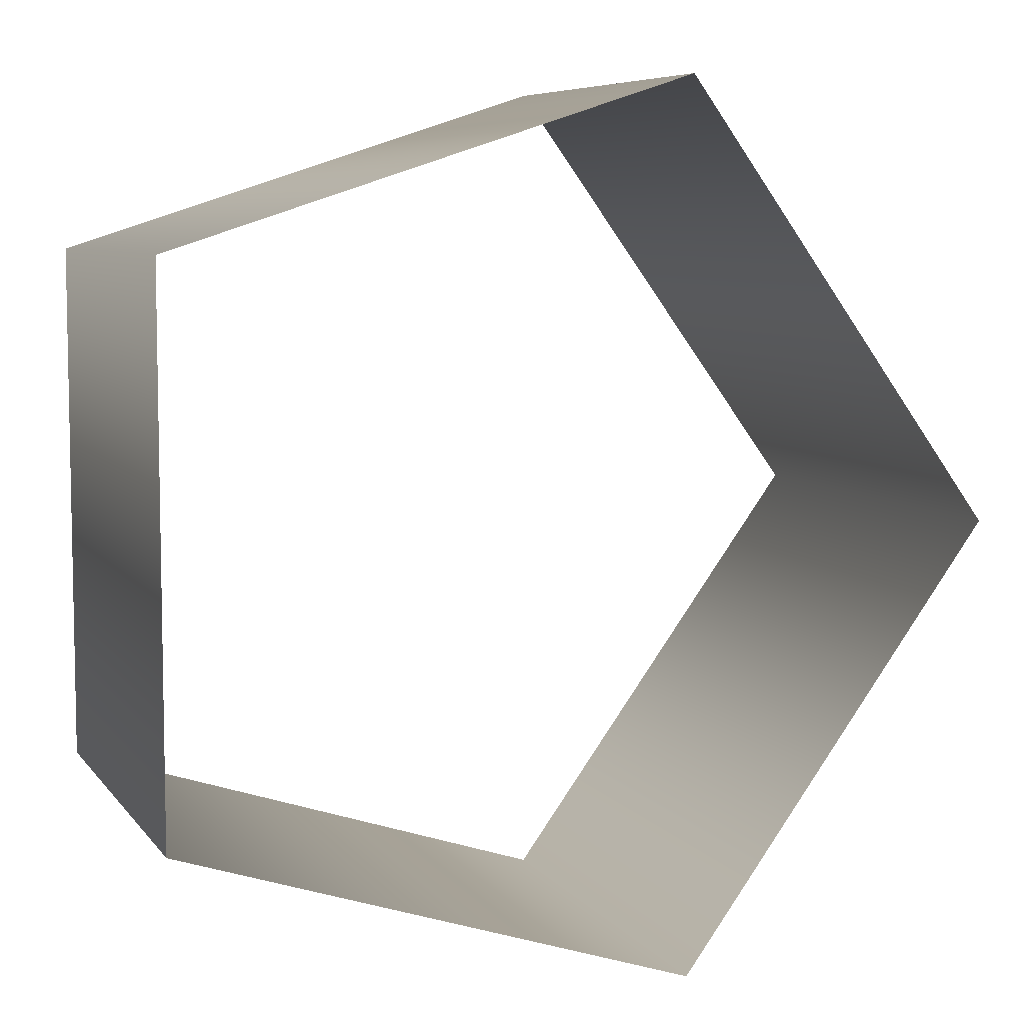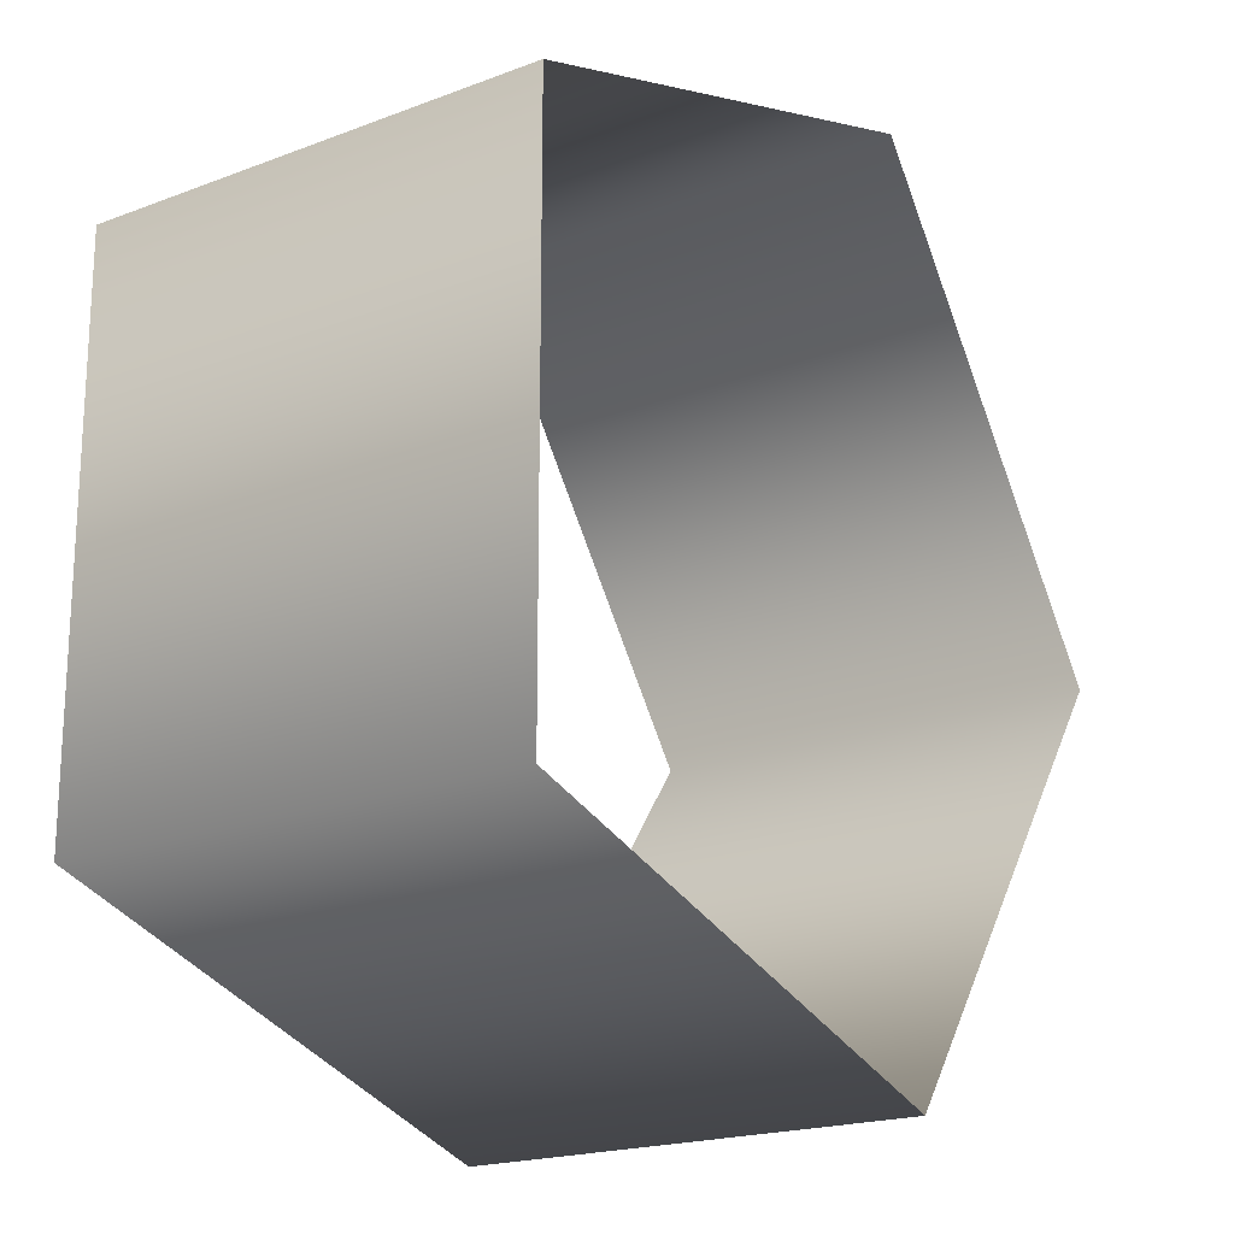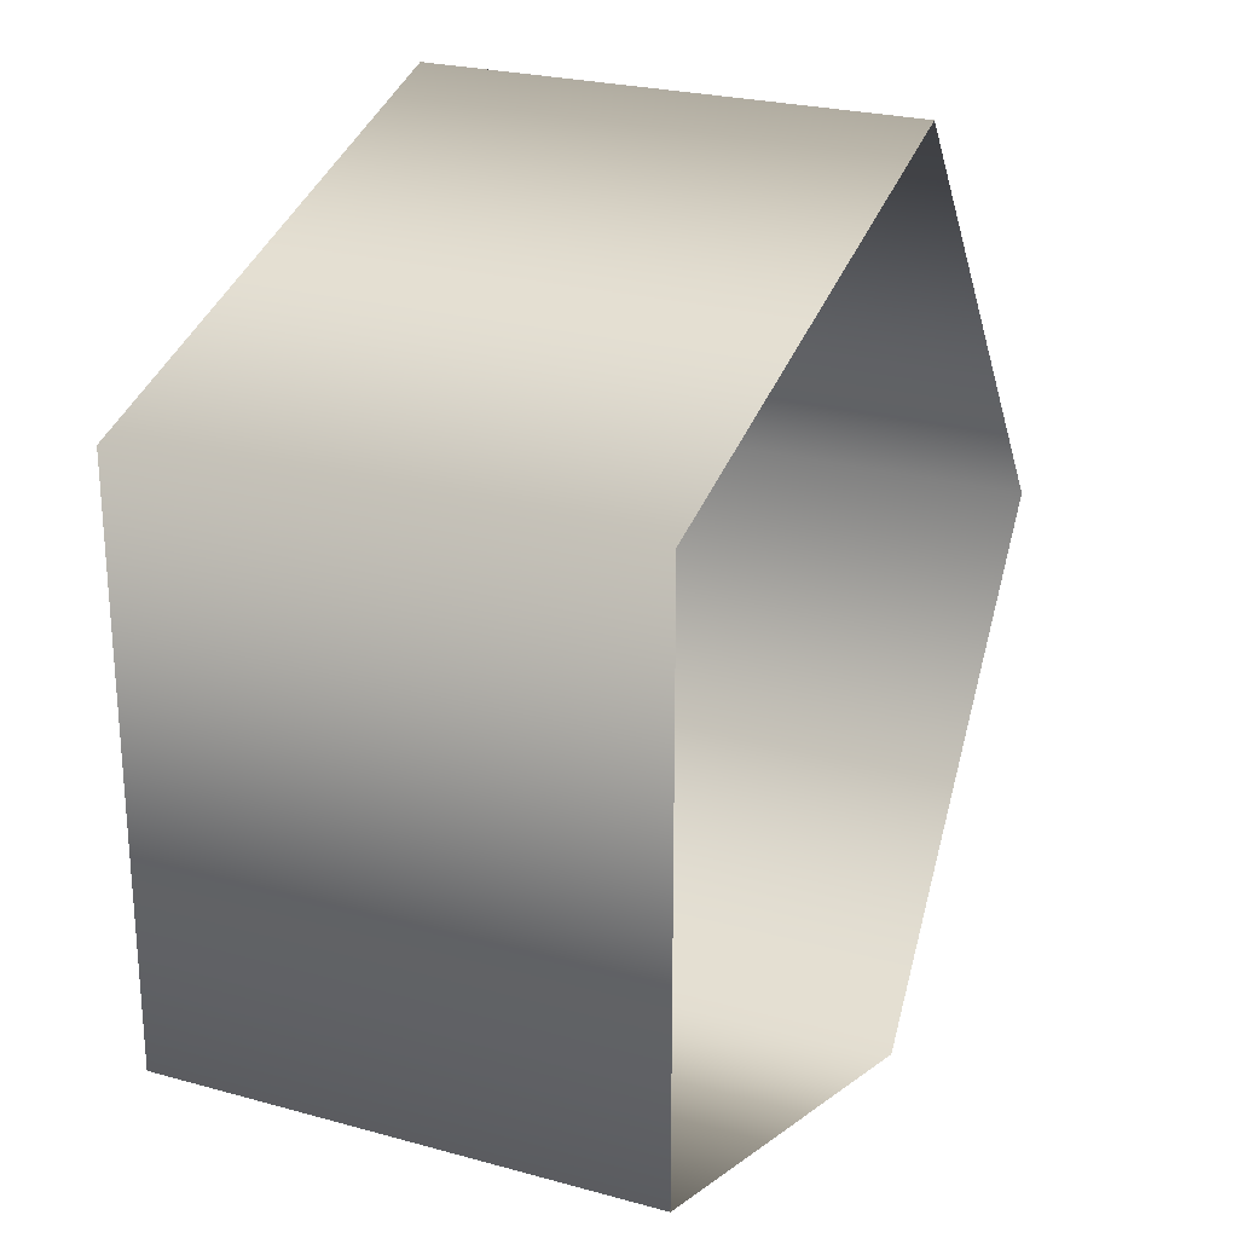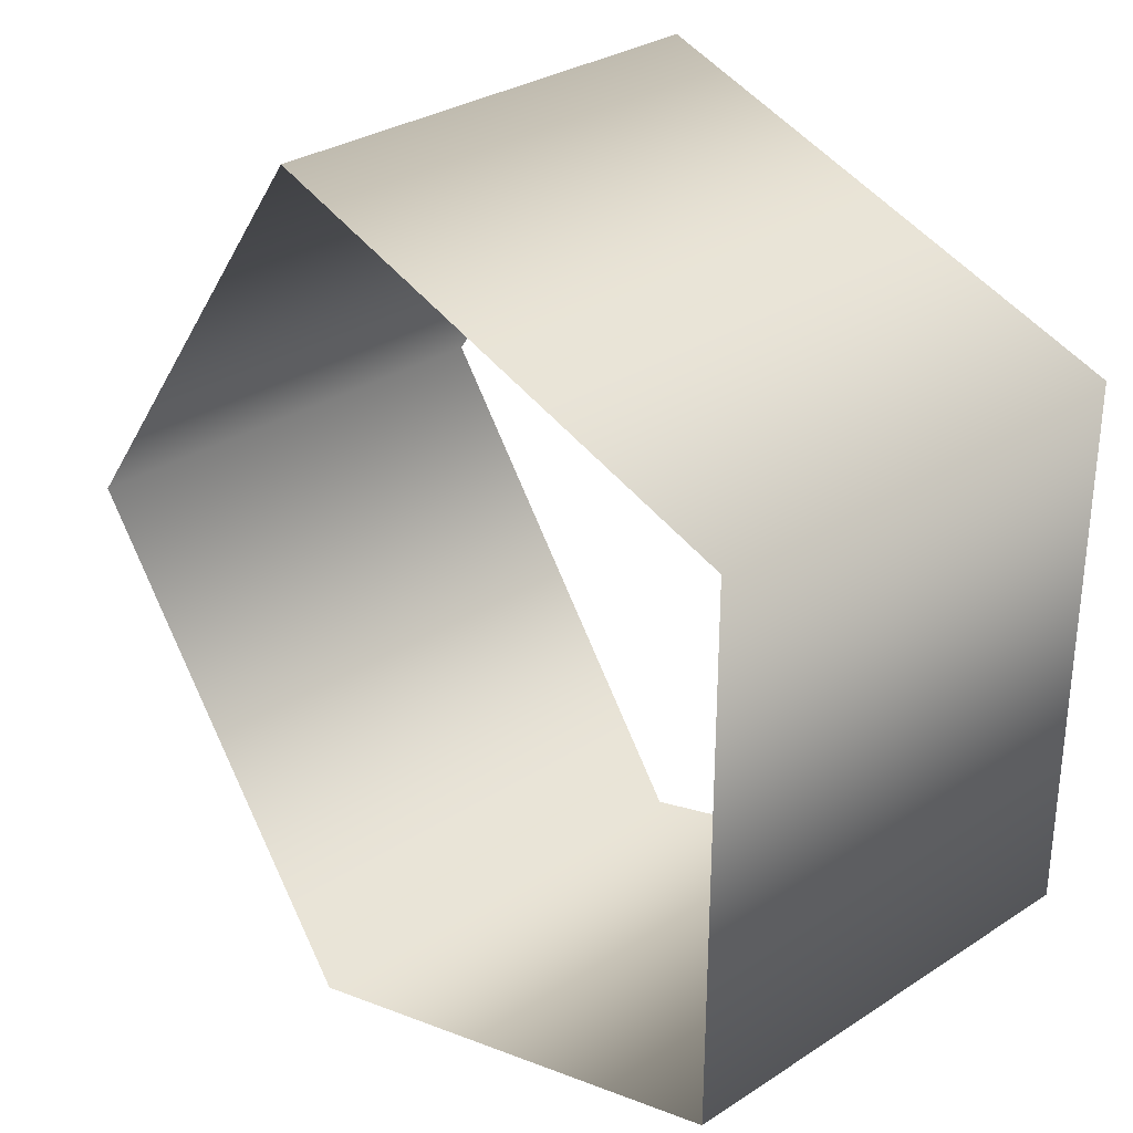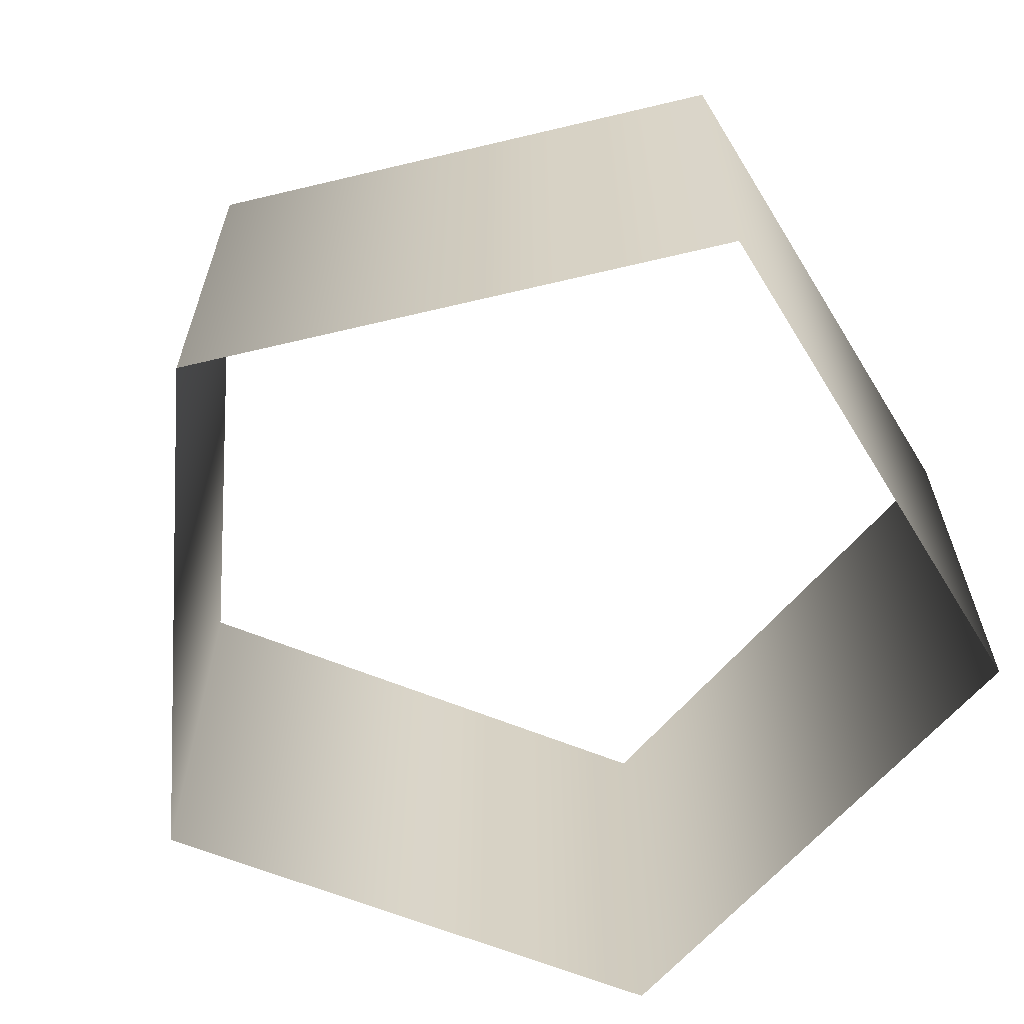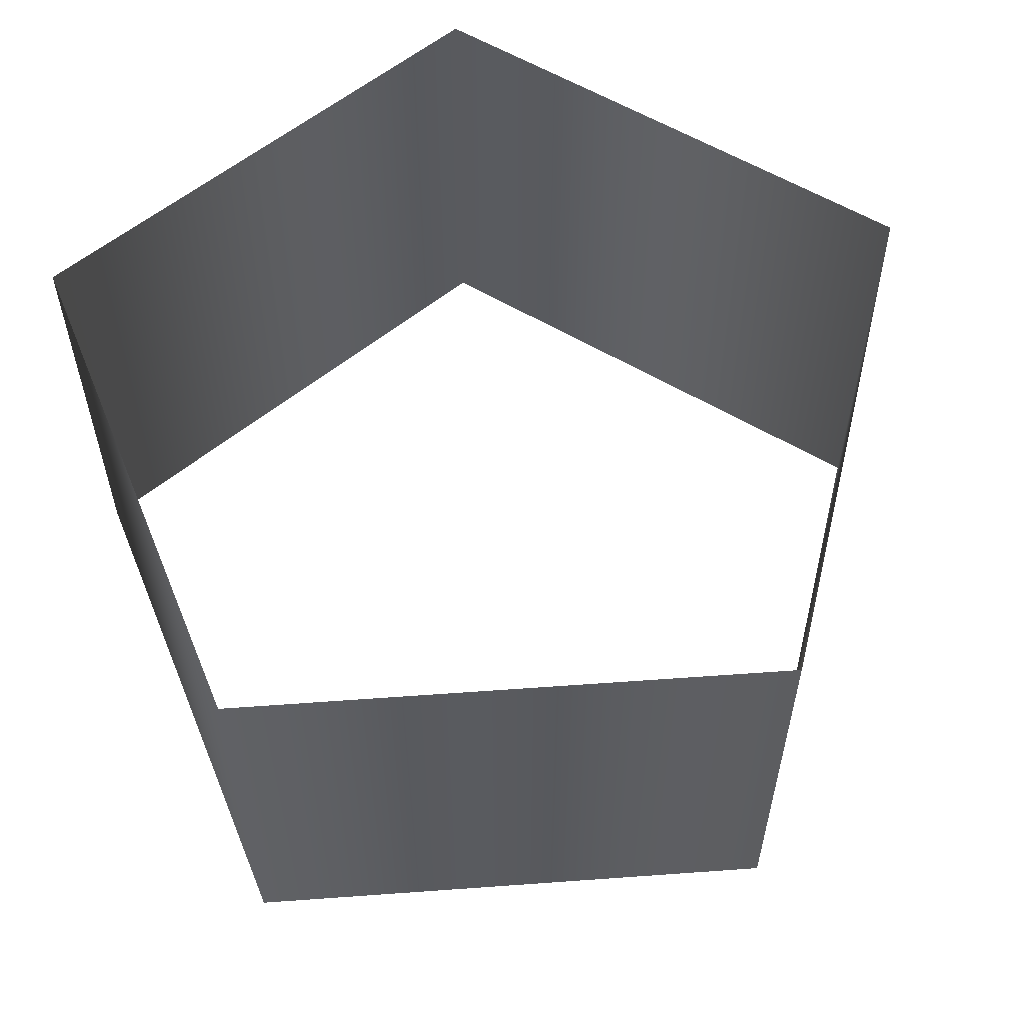
<metadata>
{"format":"obj","ext":"obj","renderer":"f3d","projection":"perspective","resolution":1024,"background":"white","views":[{"elev":7.0,"azim":-20.1,"up":"+Y"},{"elev":-19.3,"azim":-54.5,"up":"+Y"},{"elev":24.7,"azim":-65.7,"up":"+Y"},{"elev":31.0,"azim":-132.8,"up":"+Y"},{"elev":-63.0,"azim":139.6,"up":"+Z"},{"elev":57.9,"azim":49.7,"up":"+Z"}]}
</metadata>
<code>
v 1 0 0
v 0.309 0.9511 0
v -0.809 0.5878 0
v -0.809 -0.5878 0
v 0.309 -0.9511 0
v 1 0 0.1111
v 0.309 0.9511 0.1111
v -0.809 0.5878 0.1111
v -0.809 -0.5878 0.1111
v 0.309 -0.9511 0.1111
v 1 0 0.2222
v 0.309 0.9511 0.2222
v -0.809 0.5878 0.2222
v -0.809 -0.5878 0.2222
v 0.309 -0.9511 0.2222
v 1 0 0.3333
v 0.309 0.9511 0.3333
v -0.809 0.5878 0.3333
v -0.809 -0.5878 0.3333
v 0.309 -0.9511 0.3333
v 1 0 0.4444
v 0.309 0.9511 0.4444
v -0.809 0.5878 0.4444
v -0.809 -0.5878 0.4444
v 0.309 -0.9511 0.4444
v 1 0 0.5556
v 0.309 0.9511 0.5556
v -0.809 0.5878 0.5556
v -0.809 -0.5878 0.5556
v 0.309 -0.9511 0.5556
v 1 0 0.6667
v 0.309 0.9511 0.6667
v -0.809 0.5878 0.6667
v -0.809 -0.5878 0.6667
v 0.309 -0.9511 0.6667
v 1 0 0.7778
v 0.309 0.9511 0.7778
v -0.809 0.5878 0.7778
v -0.809 -0.5878 0.7778
v 0.309 -0.9511 0.7778
v 1 0 0.8889
v 0.309 0.9511 0.8889
v -0.809 0.5878 0.8889
v -0.809 -0.5878 0.8889
v 0.309 -0.9511 0.8889
v 1 0 1
v 0.309 0.9511 1
v -0.809 0.5878 1
v -0.809 -0.5878 1
v 0.309 -0.9511 1
f 2 7 6
f 2 6 1
f 3 8 7
f 3 7 2
f 4 9 8
f 4 8 3
f 5 10 9
f 5 9 4
f 1 6 10
f 1 10 5
f 7 12 11
f 7 11 6
f 8 13 12
f 8 12 7
f 9 14 13
f 9 13 8
f 10 15 14
f 10 14 9
f 6 11 15
f 6 15 10
f 12 17 16
f 12 16 11
f 13 18 17
f 13 17 12
f 14 19 18
f 14 18 13
f 15 20 19
f 15 19 14
f 11 16 20
f 11 20 15
f 17 22 21
f 17 21 16
f 18 23 22
f 18 22 17
f 19 24 23
f 19 23 18
f 20 25 24
f 20 24 19
f 16 21 25
f 16 25 20
f 22 27 26
f 22 26 21
f 23 28 27
f 23 27 22
f 24 29 28
f 24 28 23
f 25 30 29
f 25 29 24
f 21 26 30
f 21 30 25
f 27 32 31
f 27 31 26
f 28 33 32
f 28 32 27
f 29 34 33
f 29 33 28
f 30 35 34
f 30 34 29
f 26 31 35
f 26 35 30
f 32 37 36
f 32 36 31
f 33 38 37
f 33 37 32
f 34 39 38
f 34 38 33
f 35 40 39
f 35 39 34
f 31 36 40
f 31 40 35
f 37 42 41
f 37 41 36
f 38 43 42
f 38 42 37
f 39 44 43
f 39 43 38
f 40 45 44
f 40 44 39
f 36 41 45
f 36 45 40
f 42 47 46
f 42 46 41
f 43 48 47
f 43 47 42
f 44 49 48
f 44 48 43
f 45 50 49
f 45 49 44
f 41 46 50
f 41 50 45

</code>
